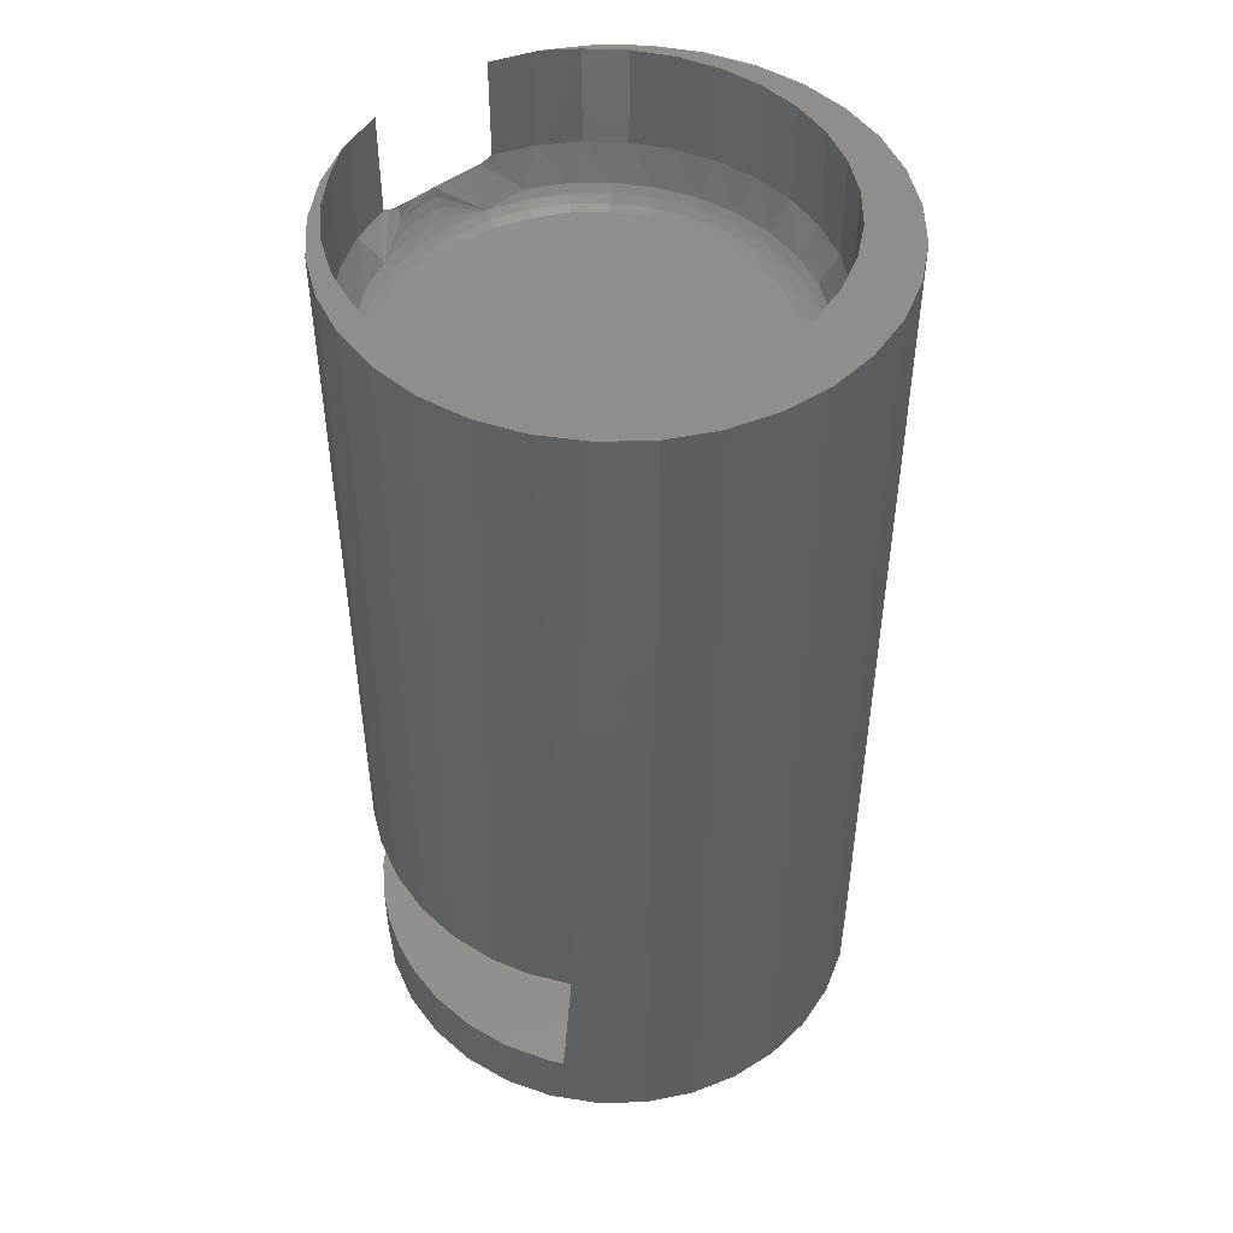
<metadata>
{"format":"stl","ext":"stl","renderer":"f3d","projection":"perspective","resolution":1024,"background":"white","views":[{"elev":48.1,"azim":-130.6,"up":"+Z"}]}
</metadata>
<code>
# stl→obj: 379 verts, 750 faces
v 0.4459 2.733e-05 0.02437
v 0.4459 0.003404 0.07126
v 0.449 0.01255 0.02445
v 0.4483 0.0163 0.07132
v 0.3767 -0.04677 0.06956
v 0.3759 -0.04668 0.02265
v 0.3636 -0.04508 0.06924
v 0.3888 -0.04627 0.02297
v 0.3898 -0.04598 0.06988
v 0.4014 -0.04349 0.02328
v 0.4025 -0.04274 0.07019
v 0.4133 -0.03844 0.02357
v 0.4144 -0.03716 0.07049
v 0.424 -0.03129 0.02383
v 0.425 -0.02946 0.07075
v 0.4332 -0.02228 0.02406
v 0.434 -0.01989 0.07097
v 0.4406 -0.01172 0.02424
v 0.441 -0.008806 0.07114
v 0.3632 -0.0447 0.02234
v 0.351 -0.0404 0.02204
v 0.3512 -0.04098 0.06894
v 0.3399 -0.03393 0.02177
v 0.3397 -0.03461 0.06865
v 0.3301 -0.02552 0.02153
v 0.3296 -0.02619 0.06841
v 0.3221 -0.01544 0.02133
v 0.3213 -0.01603 0.0682
v 0.316 -0.004055 0.02118
v 0.3151 -0.004491 0.06805
v 0.3122 0.008252 0.02109
v 0.3111 0.008021 0.06795
v 0.3107 0.02106 0.02105
v 0.3095 0.02106 0.06791
v 0.3122 0.04191 0.06798
v 0.3178 0.0534 0.02123
v 0.3158 0.05179 0.06807
v 0.3234 0.06297 0.02136
v 0.3209 0.06101 0.06819
v 0.3137 0.04305 0.02113
v 0.3101 0.03158 0.06793
v 0.3113 0.03217 0.02107
v 0.4218 0.06047 0.02378
v 0.3276 0.06593 0.02147
v 0.4375 0.04266 0.02416
v 0.4303 0.05214 0.02399
v 0.4122 0.0674 0.02354
v 0.4028 0.07228 0.02331
v 0.3405 0.0728 0.02178
v 0.3928 0.07588 0.02307
v 0.3545 0.07719 0.02213
v 0.3825 0.07811 0.02282
v 0.3685 0.0789 0.02247
v 0.4484 0.01578 0.02443
v 0.4442 0.02973 0.02433
v 0.4293 0.05327 0.07085
v 0.4386 0.04094 0.07108
v 0.4206 0.06144 0.07064
v 0.4 0.07345 0.07013
v 0.4107 0.06824 0.0704
v 0.3317 0.06845 0.06846
v 0.3436 0.074 0.06875
v 0.3571 0.07771 0.06908
v 0.3858 0.07755 0.06979
v 0.3711 0.07895 0.06943
v 0.4452 0.02704 0.07124
v 0.45 0 0
v 0.4485 0.0154 0
v 0.4487 0.01443 0.2635
v 0.4497 0.00729 0.2626
v 0.4482 0.01685 0.2644
v 0.2921 9.668e-18 0
v 0.2936 0.0154 0.04634
v 0.2936 0.0154 0
v 0.3557 0.07743 0
v 0.3711 0.07895 0
v 0.3865 0.07743 0
v 0.4013 0.07294 0
v 0.4149 0.06564 0
v 0.4269 0.05582 0
v 0.4367 0.04386 0
v 0.3261 0.06493 0.2969
v 0.3394 0.07234 0.2969
v 0.3539 0.07706 0.2969
v 0.369 0.07892 0.2969
v 0.3842 0.07784 0.2969
v 0.4126 0.06716 0.2969
v 0.4247 0.05794 0.2969
v 0.4348 0.04657 0.2969
v 0.4426 0.03347 0.2969
v 0.3272 0.06564 0
v 0.3152 0.05582 0
v 0.3054 0.04386 0.04634
v 0.3145 0.0551 0.2969
v 0.45 -8.946e-17 0.2624
v 0.4476 0.01913 0.2969
v 0.4476 0.01913 0.2656
v 0.2921 9.668e-18 0.2969
v 0.2936 0.01515 0.2969
v 0.2981 0.03021 0.04634
v 0.2979 0.02974 0.2969
v 0.305 0.04322 0.2969
v 0.2981 0.03021 0
v 0.3054 0.04386 0
v 0.3408 0.07294 0
v 0.444 0.03021 0
v 0.3989 0.07387 0.2969
v 0.3913 0.05291 0.25
v 0.3808 0.05395 0.25
v 0.3702 0.05291 0.25
v 0.3601 0.04984 0.25
v 0.4014 0.04984 0.25
v 0.3508 0.04486 0.25
v 0.4107 0.04486 0.25
v 0.3426 0.03815 0.25
v 0.4189 0.03815 0.25
v 0.3359 0.02997 0.25
v 0.4256 0.02997 0.25
v 0.3309 0.02064 0.25
v 0.4306 0.02064 0.25
v 0.3278 0.01052 0.25
v 0.4337 0.01052 0.25
v 0.4337 -0.01052 0.25
v 0.3309 -0.02064 0.25
v 0.4306 -0.02064 0.25
v 0.3359 -0.02997 0.25
v 0.4256 -0.02997 0.25
v 0.3426 -0.03815 0.25
v 0.4189 -0.03815 0.25
v 0.3508 -0.04486 0.25
v 0.4107 -0.04486 0.25
v 0.3601 -0.04984 0.25
v 0.4014 -0.04984 0.25
v 0.3702 -0.05291 0.25
v 0.3913 -0.05291 0.25
v 0.3808 -0.05395 0.25
v 0.4347 0 0.25
v 0.3268 -3.414e-17 0.25
v 0.3278 -0.01052 0.25
v 0.3777 -0.06951 0.2656
v 0.3909 -0.06882 0.2969
v 0.3909 -0.06882 0.2656
v 0.4038 -0.06564 0.2969
v 0.4038 -0.06564 0.2656
v 0.4159 -0.06007 0.2969
v 0.4159 -0.06007 0.2656
v 0.4266 -0.05232 0.2969
v 0.4266 -0.05232 0.2656
v 0.4357 -0.04267 0.2969
v 0.4357 -0.04267 0.2656
v 0.4428 -0.03147 0.2969
v 0.4428 -0.03147 0.2656
v 0.4476 -0.01913 0.2969
v 0.4476 -0.01913 0.2656
v 0.3777 -0.06951 0.2969
v 0.3646 -0.06766 0.2656
v 0.3646 -0.06766 0.2969
v 0.352 -0.06337 0.2656
v 0.352 -0.06337 0.2969
v 0.3405 -0.05677 0.2656
v 0.3405 -0.05677 0.2969
v 0.3305 -0.0481 0.2656
v 0.3305 -0.0481 0.2969
v 0.3223 -0.0377 0.2656
v 0.3223 -0.0377 0.2969
v 0.3162 -0.02592 0.2656
v 0.3162 -0.02592 0.2969
v 0.3124 -0.0132 0.2656
v 0.3124 -0.0132 0.2969
v 0.3112 8.52e-18 0.2656
v 0.3112 8.52e-18 0.2969
v 0.3646 0.06766 0.2656
v 0.352 0.06337 0.2969
v 0.352 0.06337 0.2656
v 0.3405 0.05677 0.2969
v 0.3405 0.05677 0.2656
v 0.3305 0.0481 0.2969
v 0.3305 0.0481 0.2656
v 0.3223 0.0377 0.2969
v 0.3223 0.0377 0.2656
v 0.3162 0.02592 0.2969
v 0.3162 0.02592 0.2656
v 0.3124 0.0132 0.2969
v 0.3124 0.0132 0.2656
v 0.3646 0.06766 0.2969
v 0.3777 0.06951 0.2656
v 0.3777 0.06951 0.2969
v 0.3909 0.06882 0.2656
v 0.3909 0.06882 0.2969
v 0.4038 0.06564 0.2656
v 0.4038 0.06564 0.2969
v 0.4159 0.06007 0.2656
v 0.4159 0.06007 0.2969
v 0.4266 0.05232 0.2656
v 0.4266 0.05232 0.2969
v 0.4357 0.04267 0.2656
v 0.4357 0.04267 0.2969
v 0.4428 0.03147 0.2656
v 0.4428 0.03147 0.2969
v 0.444 -0.03021 0
v 0.4481 -0.01728 0.2645
v 0.4499 -0.004132 0.2625
v 0.4485 -0.0154 0
v 0.449 -0.01249 0.2632
v 0.4485 -0.0153 0.2637
v 0.4426 -0.03347 0.2969
v 0.4367 -0.04386 0
v 0.4348 -0.04657 0.2969
v 0.4269 -0.05582 0
v 0.4247 -0.05794 0.2969
v 0.4149 -0.06564 0
v 0.4126 -0.06716 0.2969
v 0.4013 -0.07294 0
v 0.3989 -0.07387 0.2969
v 0.3865 -0.07743 0
v 0.3842 -0.07784 0.2969
v 0.3711 -0.07895 0
v 0.369 -0.07892 0.2969
v 0.3557 -0.07743 0
v 0.3539 -0.07706 0.2969
v 0.3408 -0.07294 0
v 0.3394 -0.07234 0.2969
v 0.3272 -0.06564 0
v 0.3261 -0.06493 0.2969
v 0.3152 -0.05582 0
v 0.2936 -0.01515 0.2969
v 0.2936 -0.0154 0
v 0.2979 -0.02974 0.2969
v 0.2981 -0.03021 0
v 0.305 -0.04322 0.2969
v 0.3054 -0.04386 0
v 0.3145 -0.0551 0.2969
v 0.4408 -0.02487 0.2546
v 0.3348 -0.04596 0.2546
v 0.3446 -0.05404 0.2546
v 0.3559 -0.06005 0.2546
v 0.3681 -0.06375 0.2546
v 0.3808 -0.065 0.2546
v 0.3934 -0.06375 0.2546
v 0.4056 -0.06005 0.2546
v 0.4169 -0.05404 0.2546
v 0.4267 -0.04596 0.2546
v 0.4348 -0.03611 0.2546
v 0.3168 -0.02651 0.2626
v 0.4422 -0.01222 0.2526
v 0.4386 -0.02397 0.2526
v 0.4491 -1.041e-16 0.2595
v 0.4476 -9.714e-17 0.2569
v 0.4457 -9.714e-17 0.2545
v 0.4433 -8.674e-17 0.2526
v 0.3267 -0.03611 0.2546
v 0.3207 -0.02487 0.2546
v 0.3189 -0.02562 0.2569
v 0.3176 -0.02617 0.2596
v 0.4406 -8.674e-17 0.2512
v 0.4395 -0.01169 0.2512
v 0.4377 -7.98e-17 0.2503
v 0.4367 -0.01112 0.2503
v 0.317 -0.01268 0.2546
v 0.3138 1.041e-17 0.2569
v 0.3151 -0.01306 0.2569
v 0.3124 1.041e-17 0.2596
v 0.3137 -0.01334 0.2596
v 0.3115 6.939e-18 0.2626
v 0.3128 -0.01351 0.2626
v 0.3158 1.041e-17 0.2546
v 0.3193 -0.01222 0.2526
v 0.3181 1.041e-17 0.2526
v 0.322 -0.01169 0.2512
v 0.3208 1.388e-17 0.2512
v 0.3249 -0.01112 0.2503
v 0.3238 1.041e-17 0.2503
v 0.3229 -0.02397 0.2526
v 0.3254 -0.02293 0.2512
v 0.3281 -0.02181 0.2503
v 0.3309 -0.03329 0.2512
v 0.3287 -0.03479 0.2526
v 0.3334 -0.03167 0.2503
v 0.3384 -0.04237 0.2512
v 0.3365 -0.04428 0.2526
v 0.3405 -0.0403 0.2503
v 0.346 -0.05207 0.2526
v 0.3475 -0.04983 0.2512
v 0.3491 -0.04739 0.2503
v 0.3568 -0.05786 0.2526
v 0.3578 -0.05537 0.2512
v 0.3589 -0.05266 0.2503
v 0.3685 -0.06142 0.2526
v 0.3691 -0.05878 0.2512
v 0.3696 -0.0559 0.2503
v 0.3808 -0.06263 0.2526
v 0.3808 -0.05993 0.2512
v 0.3808 -0.057 0.2503
v 0.393 -0.06142 0.2526
v 0.3924 -0.05878 0.2512
v 0.3919 -0.0559 0.2503
v 0.4047 -0.05786 0.2526
v 0.4037 -0.05537 0.2512
v 0.4026 -0.05266 0.2503
v 0.4156 -0.05207 0.2526
v 0.4141 -0.04983 0.2512
v 0.4124 -0.04739 0.2503
v 0.425 -0.04428 0.2526
v 0.4231 -0.04237 0.2512
v 0.4211 -0.0403 0.2503
v 0.4328 -0.03479 0.2526
v 0.4306 -0.03329 0.2512
v 0.4281 -0.03167 0.2503
v 0.4361 -0.02293 0.2512
v 0.4334 -0.02181 0.2503
v 0.4478 0.01334 0.2596
v 0.4348 0.03611 0.2546
v 0.4267 0.04596 0.2546
v 0.4169 0.05404 0.2546
v 0.4056 0.06005 0.2546
v 0.3934 0.06375 0.2546
v 0.3808 0.065 0.2546
v 0.3681 0.06375 0.2546
v 0.3559 0.06005 0.2546
v 0.3446 0.05404 0.2546
v 0.3348 0.04596 0.2546
v 0.4487 0.01351 0.2626
v 0.4408 0.02487 0.2546
v 0.4445 0.01268 0.2546
v 0.4464 0.01306 0.2569
v 0.3267 0.03611 0.2546
v 0.3168 0.02651 0.2626
v 0.3176 0.02617 0.2596
v 0.3189 0.02562 0.2569
v 0.3207 0.02487 0.2546
v 0.3151 0.01306 0.2569
v 0.3137 0.01334 0.2596
v 0.3128 0.01351 0.2626
v 0.317 0.01268 0.2546
v 0.3193 0.01222 0.2526
v 0.322 0.01169 0.2512
v 0.3249 0.01112 0.2503
v 0.4422 0.01222 0.2526
v 0.4395 0.01169 0.2512
v 0.4367 0.01112 0.2503
v 0.4361 0.02293 0.2512
v 0.4386 0.02397 0.2526
v 0.4334 0.02181 0.2503
v 0.4306 0.03329 0.2512
v 0.4328 0.03479 0.2526
v 0.4281 0.03167 0.2503
v 0.425 0.04428 0.2526
v 0.4231 0.04237 0.2512
v 0.4211 0.0403 0.2503
v 0.4156 0.05207 0.2526
v 0.4141 0.04983 0.2512
v 0.4124 0.04739 0.2503
v 0.4047 0.05786 0.2526
v 0.4037 0.05537 0.2512
v 0.4026 0.05266 0.2503
v 0.393 0.06142 0.2526
v 0.3924 0.05878 0.2512
v 0.3919 0.0559 0.2503
v 0.3808 0.06263 0.2526
v 0.3808 0.05993 0.2512
v 0.3808 0.057 0.2503
v 0.3685 0.06142 0.2526
v 0.3691 0.05878 0.2512
v 0.3696 0.0559 0.2503
v 0.3568 0.05786 0.2526
v 0.3578 0.05537 0.2512
v 0.3589 0.05266 0.2503
v 0.346 0.05207 0.2526
v 0.3475 0.04983 0.2512
v 0.3491 0.04739 0.2503
v 0.3365 0.04428 0.2526
v 0.3384 0.04237 0.2512
v 0.3405 0.0403 0.2503
v 0.3309 0.03329 0.2512
v 0.3287 0.03479 0.2526
v 0.3334 0.03167 0.2503
v 0.3254 0.02293 0.2512
v 0.3229 0.02397 0.2526
v 0.3281 0.02181 0.2503
f 1 2 3
f 2 4 3
f 5 6 7
f 8 6 5
f 9 8 5
f 10 8 9
f 11 10 9
f 12 10 11
f 13 12 11
f 14 12 13
f 15 14 13
f 16 14 15
f 17 16 15
f 18 16 17
f 19 18 17
f 1 18 19
f 2 1 19
f 6 20 7
f 7 20 21
f 7 21 22
f 22 21 23
f 22 23 24
f 24 23 25
f 24 25 26
f 26 25 27
f 26 27 28
f 28 27 29
f 28 29 30
f 30 29 31
f 30 31 32
f 32 31 33
f 32 33 34
f 35 36 37
f 37 36 38
f 37 38 39
f 36 35 40
f 40 35 41
f 40 41 42
f 42 41 34
f 42 34 33
f 36 43 38
f 43 44 38
f 20 6 8
f 10 20 8
f 21 20 10
f 12 21 10
f 23 21 12
f 14 23 12
f 25 23 14
f 16 25 14
f 27 25 16
f 18 27 16
f 40 45 46
f 46 36 40
f 36 46 43
f 47 44 43
f 44 47 48
f 48 49 44
f 50 49 48
f 51 49 50
f 52 51 50
f 53 51 52
f 54 31 3
f 3 31 29
f 3 29 1
f 1 29 27
f 1 27 18
f 40 42 45
f 45 42 33
f 45 33 55
f 55 33 31
f 55 31 54
f 9 5 7
f 9 7 11
f 11 7 22
f 11 22 13
f 13 22 24
f 13 24 15
f 15 24 26
f 15 26 17
f 17 26 28
f 17 28 19
f 56 57 35
f 35 37 56
f 58 56 37
f 59 60 61
f 61 62 59
f 59 62 63
f 59 63 64
f 63 65 64
f 39 61 60
f 39 60 58
f 39 58 37
f 19 28 2
f 2 28 30
f 2 30 4
f 4 30 32
f 4 32 66
f 66 32 34
f 66 34 57
f 57 34 41
f 57 41 35
f 3 67 68
f 4 69 70
f 4 71 69
f 72 73 74
f 75 53 76
f 76 53 52
f 76 52 77
f 77 52 50
f 77 50 78
f 50 48 78
f 78 48 47
f 78 47 79
f 79 47 43
f 79 43 80
f 43 46 80
f 81 80 46
f 46 45 81
f 82 83 61
f 61 83 62
f 62 83 84
f 62 84 63
f 63 84 85
f 63 85 65
f 65 85 86
f 65 86 64
f 87 88 58
f 56 58 88
f 88 89 56
f 56 89 57
f 57 89 90
f 38 44 91
f 38 91 92
f 38 92 93
f 39 38 93
f 39 93 94
f 39 94 82
f 39 82 61
f 95 67 3
f 95 3 4
f 95 4 70
f 66 57 90
f 66 90 96
f 66 96 97
f 66 97 71
f 66 71 4
f 72 98 73
f 73 98 99
f 73 99 100
f 100 99 101
f 100 101 93
f 93 101 102
f 93 102 94
f 74 73 103
f 103 73 100
f 103 100 104
f 104 100 93
f 104 93 92
f 91 44 105
f 105 44 49
f 105 49 75
f 75 49 51
f 75 51 53
f 81 45 106
f 106 45 55
f 106 55 68
f 68 55 54
f 68 54 3
f 64 86 59
f 59 86 107
f 59 107 60
f 60 107 87
f 60 87 58
f 108 109 110
f 110 111 108
f 108 111 112
f 112 111 113
f 112 113 114
f 114 113 115
f 114 115 116
f 116 115 117
f 116 117 118
f 118 117 119
f 118 119 120
f 120 119 121
f 120 121 122
f 123 124 125
f 125 124 126
f 125 126 127
f 127 126 128
f 127 128 129
f 129 128 130
f 129 130 131
f 131 130 132
f 131 132 133
f 133 132 134
f 133 134 135
f 134 136 135
f 122 121 137
f 137 121 138
f 137 138 123
f 123 138 139
f 123 139 124
f 140 141 142
f 142 141 143
f 142 143 144
f 144 143 145
f 144 145 146
f 146 145 147
f 146 147 148
f 148 147 149
f 148 149 150
f 150 149 151
f 150 151 152
f 152 151 153
f 152 153 154
f 141 140 155
f 155 140 156
f 155 156 157
f 157 156 158
f 157 158 159
f 159 158 160
f 159 160 161
f 161 160 162
f 161 162 163
f 163 162 164
f 163 164 165
f 165 164 166
f 165 166 167
f 167 166 168
f 167 168 169
f 169 168 170
f 169 170 171
f 172 173 174
f 174 173 175
f 174 175 176
f 176 175 177
f 176 177 178
f 178 177 179
f 178 179 180
f 180 179 181
f 180 181 182
f 182 181 183
f 182 183 184
f 184 183 171
f 184 171 170
f 173 172 185
f 185 172 186
f 185 186 187
f 187 186 188
f 187 188 189
f 189 188 190
f 189 190 191
f 191 190 192
f 191 192 193
f 193 192 194
f 193 194 195
f 195 194 196
f 195 196 197
f 197 196 198
f 197 198 199
f 199 198 97
f 199 97 96
f 154 200 201
f 154 153 200
f 67 202 203
f 67 95 202
f 203 202 204
f 203 204 205
f 203 205 201
f 203 201 200
f 153 206 200
f 207 200 206
f 206 208 207
f 209 207 208
f 208 210 209
f 211 209 210
f 210 212 211
f 213 211 212
f 212 214 213
f 215 213 214
f 214 216 215
f 217 215 216
f 216 218 217
f 219 217 218
f 218 220 219
f 221 219 220
f 220 222 221
f 223 221 222
f 222 224 223
f 225 223 224
f 98 72 226
f 226 72 227
f 226 227 228
f 228 227 229
f 228 229 230
f 230 229 231
f 230 231 232
f 232 231 225
f 232 225 224
f 201 233 154
f 233 152 154
f 162 160 234
f 160 158 235
f 158 156 236
f 156 140 237
f 140 142 238
f 142 144 239
f 144 146 240
f 146 148 241
f 148 150 242
f 150 152 243
f 244 166 164
f 201 205 233
f 245 246 233
f 245 233 205
f 245 205 204
f 245 204 202
f 245 202 95
f 245 95 247
f 245 247 248
f 245 248 249
f 245 249 250
f 251 252 253
f 251 253 254
f 251 254 244
f 251 244 164
f 251 164 162
f 251 162 234
f 255 245 250
f 245 255 256
f 256 255 257
f 256 257 258
f 258 257 137
f 258 137 123
f 259 260 261
f 261 260 262
f 261 262 263
f 263 262 264
f 263 264 265
f 265 264 170
f 265 170 168
f 260 259 266
f 266 259 267
f 266 267 268
f 268 267 269
f 268 269 270
f 270 269 271
f 270 271 272
f 272 271 139
f 272 139 138
f 252 261 253
f 253 261 263
f 253 263 254
f 254 263 265
f 254 265 244
f 244 265 168
f 244 168 166
f 261 252 259
f 259 252 273
f 259 273 267
f 267 273 274
f 267 274 269
f 269 274 275
f 269 275 271
f 271 275 124
f 271 124 139
f 276 273 277
f 277 273 252
f 277 252 251
f 273 276 274
f 274 276 278
f 274 278 275
f 275 278 126
f 275 126 124
f 279 277 280
f 280 277 251
f 280 251 234
f 277 279 276
f 276 279 281
f 276 281 278
f 278 281 128
f 278 128 126
f 160 235 234
f 234 235 282
f 234 282 280
f 280 282 283
f 280 283 279
f 279 283 284
f 279 284 281
f 281 284 130
f 281 130 128
f 158 236 235
f 235 236 285
f 235 285 282
f 282 285 286
f 282 286 283
f 283 286 287
f 283 287 284
f 284 287 132
f 284 132 130
f 156 237 236
f 236 237 288
f 236 288 285
f 285 288 289
f 285 289 286
f 286 289 290
f 286 290 287
f 287 290 134
f 287 134 132
f 140 238 237
f 237 238 291
f 237 291 288
f 288 291 292
f 288 292 289
f 289 292 293
f 289 293 290
f 290 293 136
f 290 136 134
f 142 239 238
f 238 239 294
f 238 294 291
f 291 294 295
f 291 295 292
f 292 295 296
f 292 296 293
f 293 296 135
f 293 135 136
f 144 240 239
f 239 240 297
f 239 297 294
f 294 297 298
f 294 298 295
f 295 298 299
f 295 299 296
f 296 299 133
f 296 133 135
f 146 241 240
f 240 241 300
f 240 300 297
f 297 300 301
f 297 301 298
f 298 301 302
f 298 302 299
f 299 302 131
f 299 131 133
f 148 242 241
f 241 242 303
f 241 303 300
f 300 303 304
f 300 304 301
f 301 304 305
f 301 305 302
f 302 305 129
f 302 129 131
f 150 243 242
f 242 243 306
f 242 306 303
f 303 306 307
f 303 307 304
f 304 307 308
f 304 308 305
f 305 308 127
f 305 127 129
f 152 233 243
f 243 233 246
f 243 246 306
f 306 246 309
f 306 309 307
f 307 309 310
f 307 310 308
f 308 310 125
f 308 125 127
f 256 246 245
f 246 256 309
f 309 256 258
f 309 258 310
f 310 258 123
f 310 123 125
f 70 311 95
f 198 196 312
f 196 194 313
f 194 192 314
f 192 190 315
f 190 188 316
f 188 186 317
f 186 172 318
f 172 174 319
f 174 176 320
f 176 178 321
f 70 69 322
f 311 70 322
f 69 71 322
f 323 324 325
f 323 325 311
f 323 311 322
f 323 322 71
f 323 71 97
f 323 97 198
f 323 198 312
f 326 321 178
f 326 178 180
f 326 180 182
f 326 182 327
f 326 327 328
f 326 328 329
f 326 329 330
f 266 331 260
f 260 331 332
f 260 332 262
f 262 332 333
f 262 333 264
f 264 333 184
f 264 184 170
f 331 266 334
f 334 266 268
f 334 268 335
f 335 268 270
f 335 270 336
f 336 270 272
f 336 272 337
f 337 272 138
f 337 138 121
f 95 311 247
f 247 311 325
f 247 325 248
f 248 325 324
f 248 324 249
f 249 324 338
f 249 338 250
f 250 338 339
f 250 339 255
f 255 339 340
f 255 340 257
f 257 340 122
f 257 122 137
f 341 338 342
f 342 338 324
f 342 324 323
f 338 341 339
f 339 341 343
f 339 343 340
f 340 343 120
f 340 120 122
f 344 342 345
f 345 342 323
f 345 323 312
f 342 344 341
f 341 344 346
f 341 346 343
f 343 346 118
f 343 118 120
f 196 313 312
f 312 313 347
f 312 347 345
f 345 347 348
f 345 348 344
f 344 348 349
f 344 349 346
f 346 349 116
f 346 116 118
f 194 314 313
f 313 314 350
f 313 350 347
f 347 350 351
f 347 351 348
f 348 351 352
f 348 352 349
f 349 352 114
f 349 114 116
f 192 315 314
f 314 315 353
f 314 353 350
f 350 353 354
f 350 354 351
f 351 354 355
f 351 355 352
f 352 355 112
f 352 112 114
f 190 316 315
f 315 316 356
f 315 356 353
f 353 356 357
f 353 357 354
f 354 357 358
f 354 358 355
f 355 358 108
f 355 108 112
f 188 317 316
f 316 317 359
f 316 359 356
f 356 359 360
f 356 360 357
f 357 360 361
f 357 361 358
f 358 361 109
f 358 109 108
f 186 318 317
f 317 318 362
f 317 362 359
f 359 362 363
f 359 363 360
f 360 363 364
f 360 364 361
f 361 364 110
f 361 110 109
f 172 319 318
f 318 319 365
f 318 365 362
f 362 365 366
f 362 366 363
f 363 366 367
f 363 367 364
f 364 367 111
f 364 111 110
f 174 320 319
f 319 320 368
f 319 368 365
f 365 368 369
f 365 369 366
f 366 369 370
f 366 370 367
f 367 370 113
f 367 113 111
f 176 321 320
f 320 321 371
f 320 371 368
f 368 371 372
f 368 372 369
f 369 372 373
f 369 373 370
f 370 373 115
f 370 115 113
f 374 371 375
f 375 371 321
f 375 321 326
f 371 374 372
f 372 374 376
f 372 376 373
f 373 376 117
f 373 117 115
f 377 375 378
f 378 375 326
f 378 326 330
f 375 377 374
f 374 377 379
f 374 379 376
f 376 379 119
f 376 119 117
f 334 329 331
f 331 329 328
f 331 328 332
f 332 328 327
f 332 327 333
f 333 327 182
f 333 182 184
f 329 334 330
f 330 334 335
f 330 335 378
f 378 335 336
f 378 336 377
f 377 336 337
f 377 337 379
f 379 337 121
f 379 121 119
f 149 208 206
f 208 149 147
f 208 147 210
f 147 145 210
f 212 210 145
f 212 145 143
f 212 143 141
f 212 141 214
f 214 141 155
f 84 86 85
f 107 86 84
f 185 82 173
f 175 173 82
f 82 94 175
f 177 175 94
f 94 102 177
f 179 177 102
f 102 101 179
f 179 101 181
f 181 101 99
f 181 99 183
f 157 159 224
f 224 222 157
f 155 157 222
f 155 222 214
f 214 222 220
f 214 220 216
f 216 220 218
f 107 187 189
f 107 189 87
f 189 191 87
f 87 191 193
f 87 193 88
f 88 193 195
f 88 195 89
f 195 197 89
f 89 197 90
f 83 82 185
f 83 185 187
f 83 187 107
f 83 107 84
f 183 99 171
f 171 99 98
f 171 98 169
f 169 98 226
f 169 226 167
f 167 226 228
f 167 228 165
f 165 228 230
f 165 230 163
f 163 230 232
f 163 232 161
f 161 232 224
f 161 224 159
f 76 77 75
f 105 75 77
f 78 105 77
f 91 105 78
f 79 91 78
f 92 91 79
f 80 92 79
f 211 223 209
f 221 223 211
f 213 221 211
f 219 221 213
f 215 219 213
f 217 219 215
f 223 225 209
f 209 225 231
f 209 231 207
f 207 231 229
f 207 229 200
f 200 229 227
f 200 227 203
f 203 227 72
f 203 72 67
f 67 72 74
f 67 74 68
f 68 74 103
f 68 103 106
f 106 103 104
f 106 104 81
f 81 104 92
f 81 92 80

</code>
